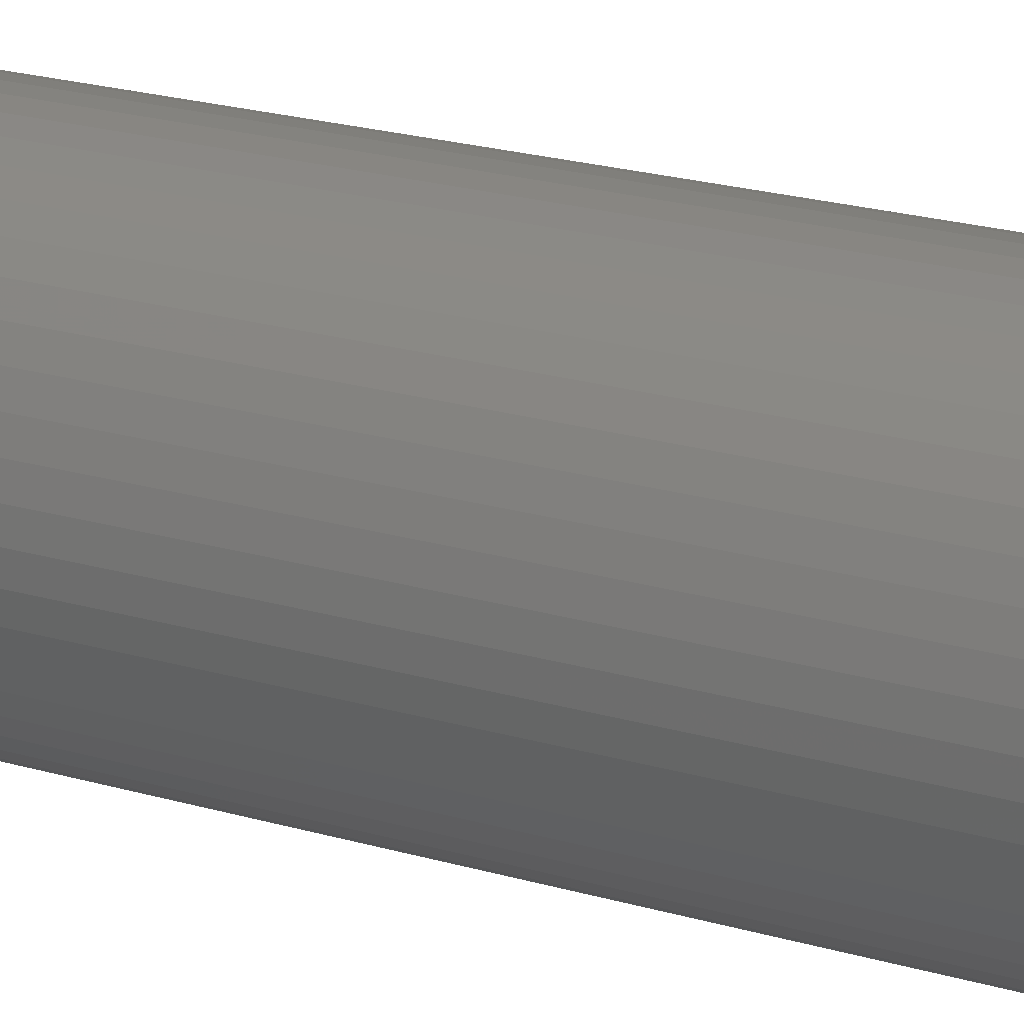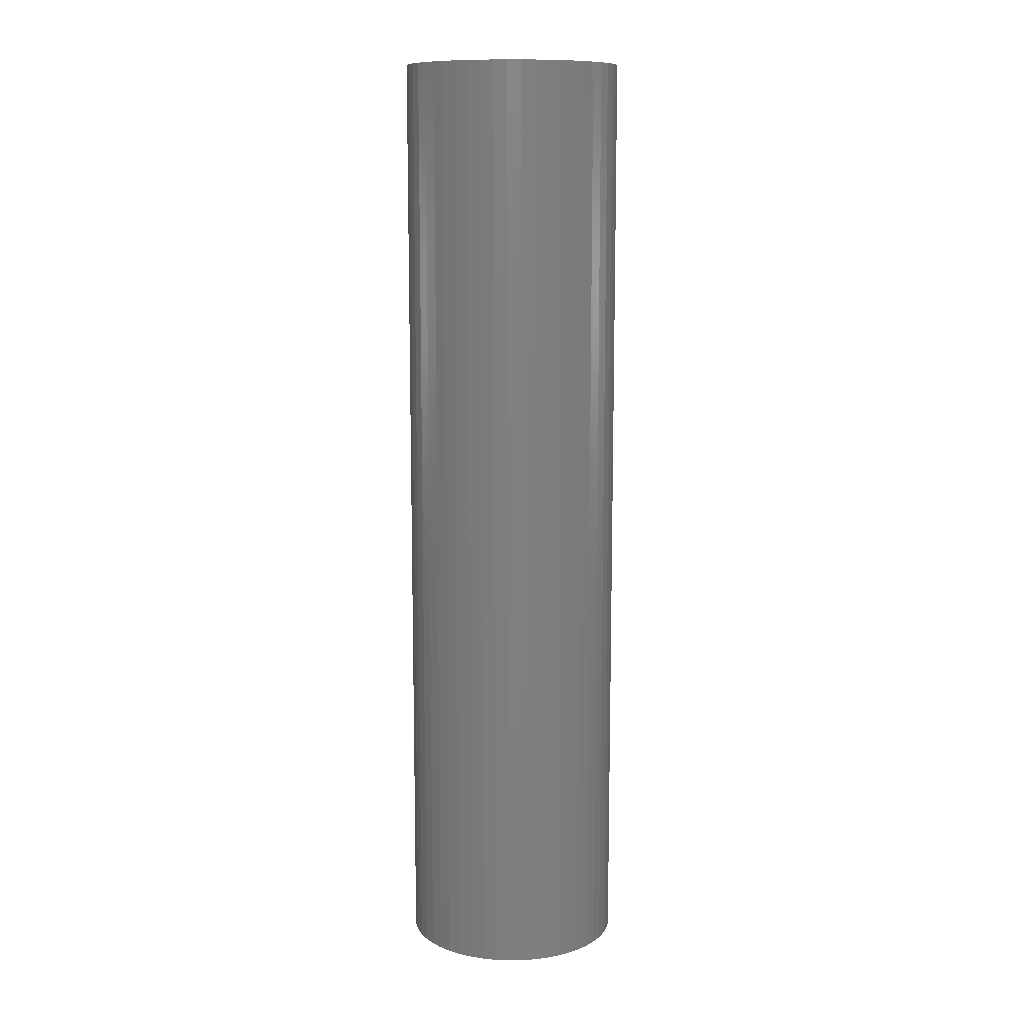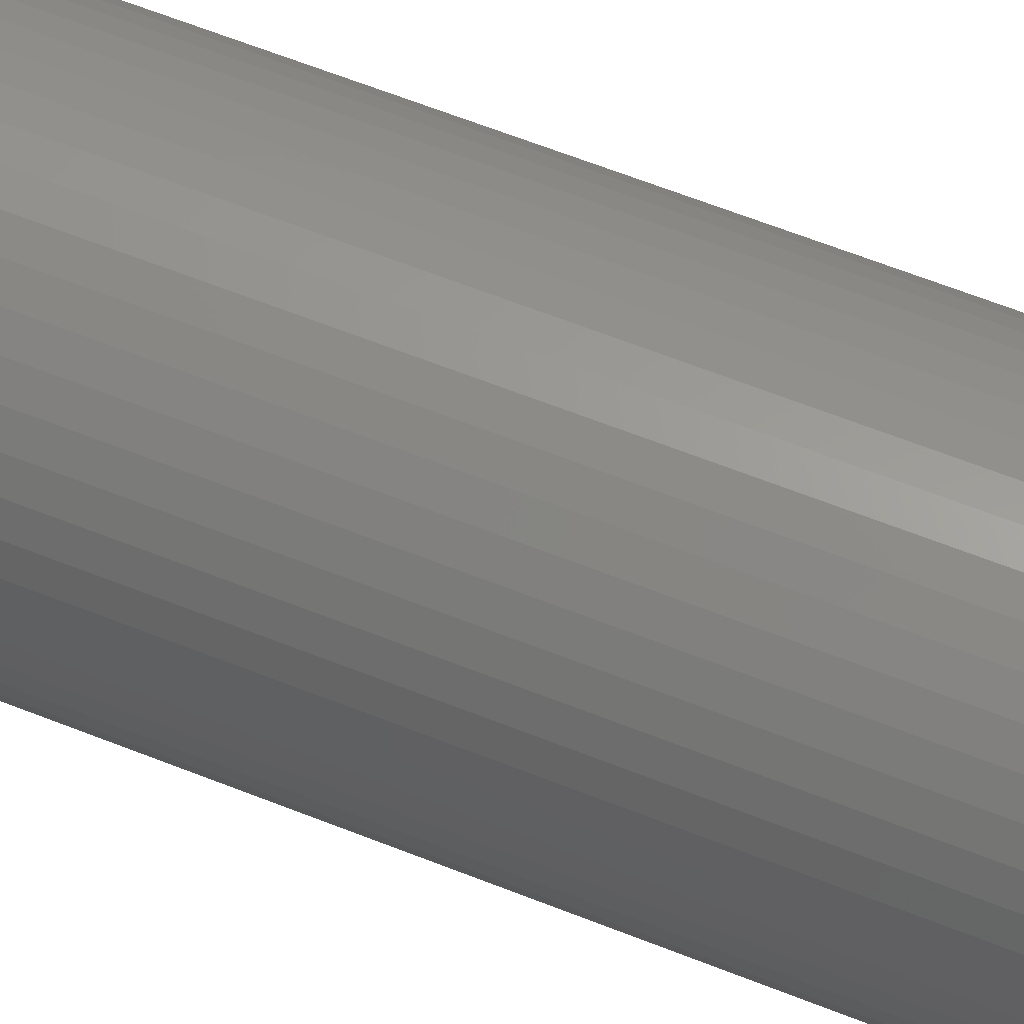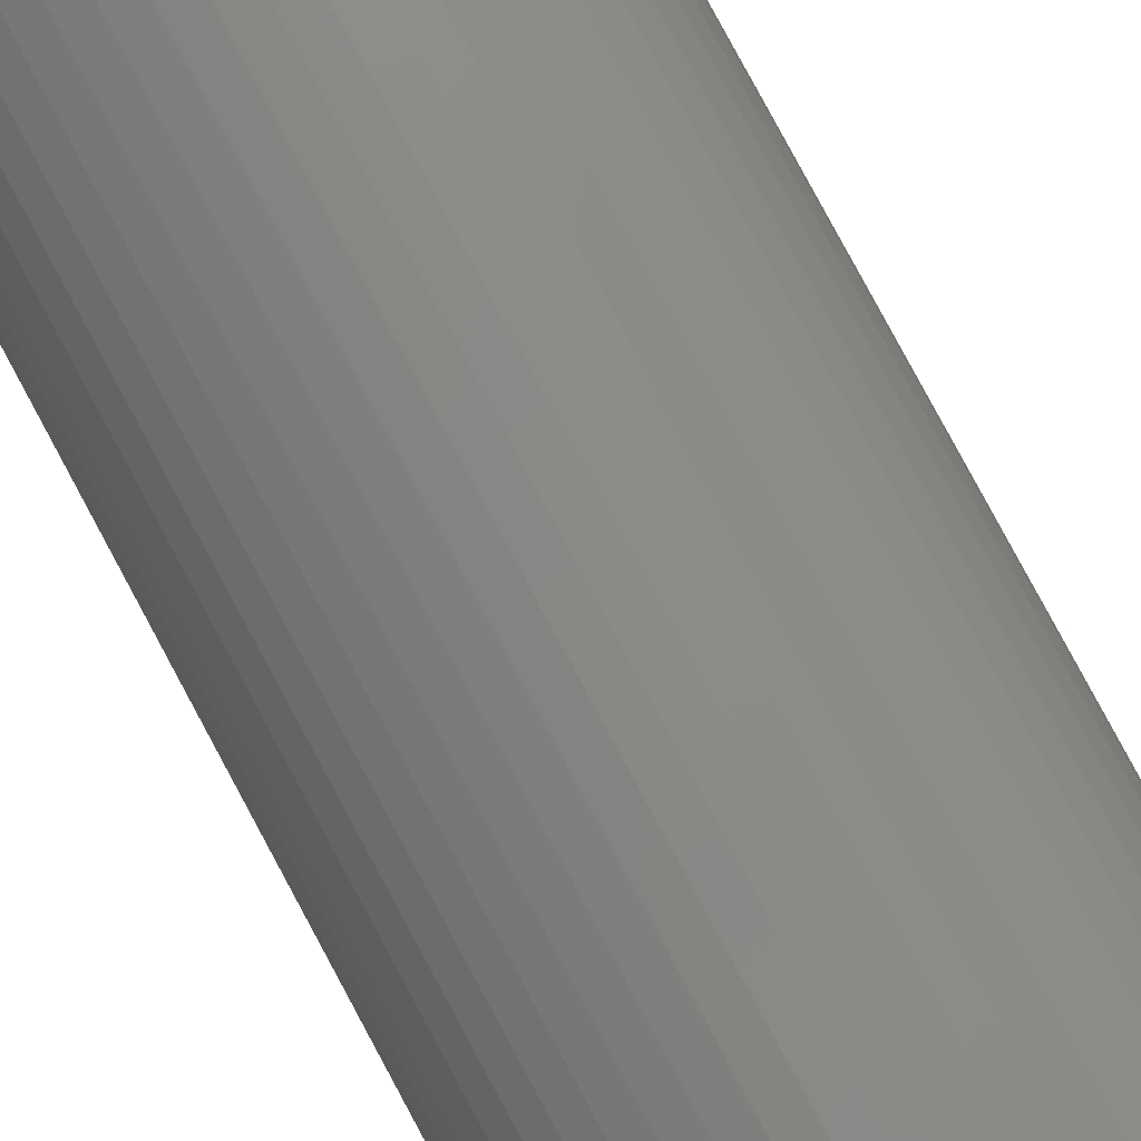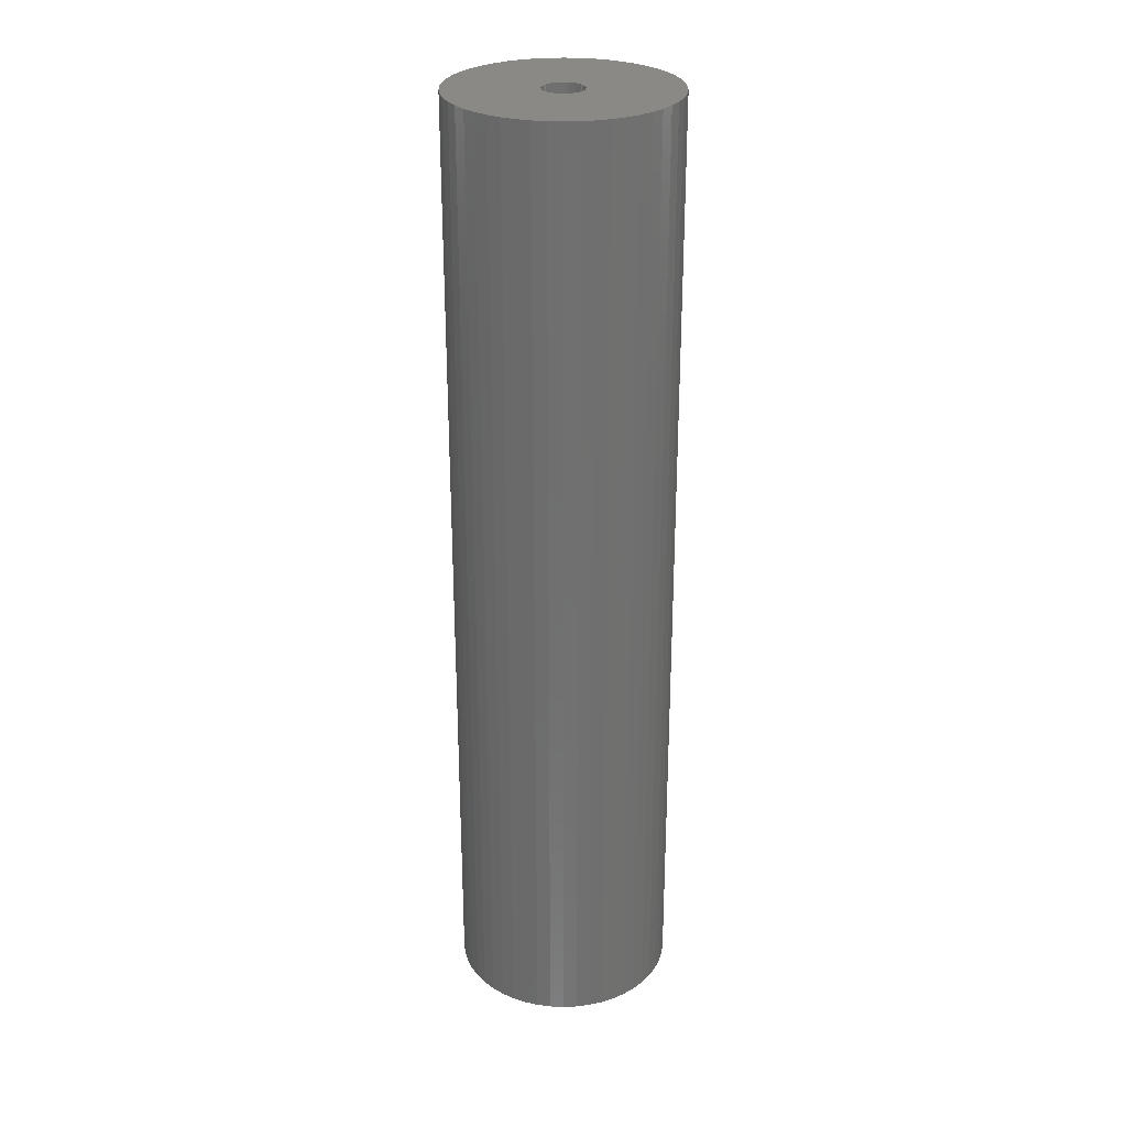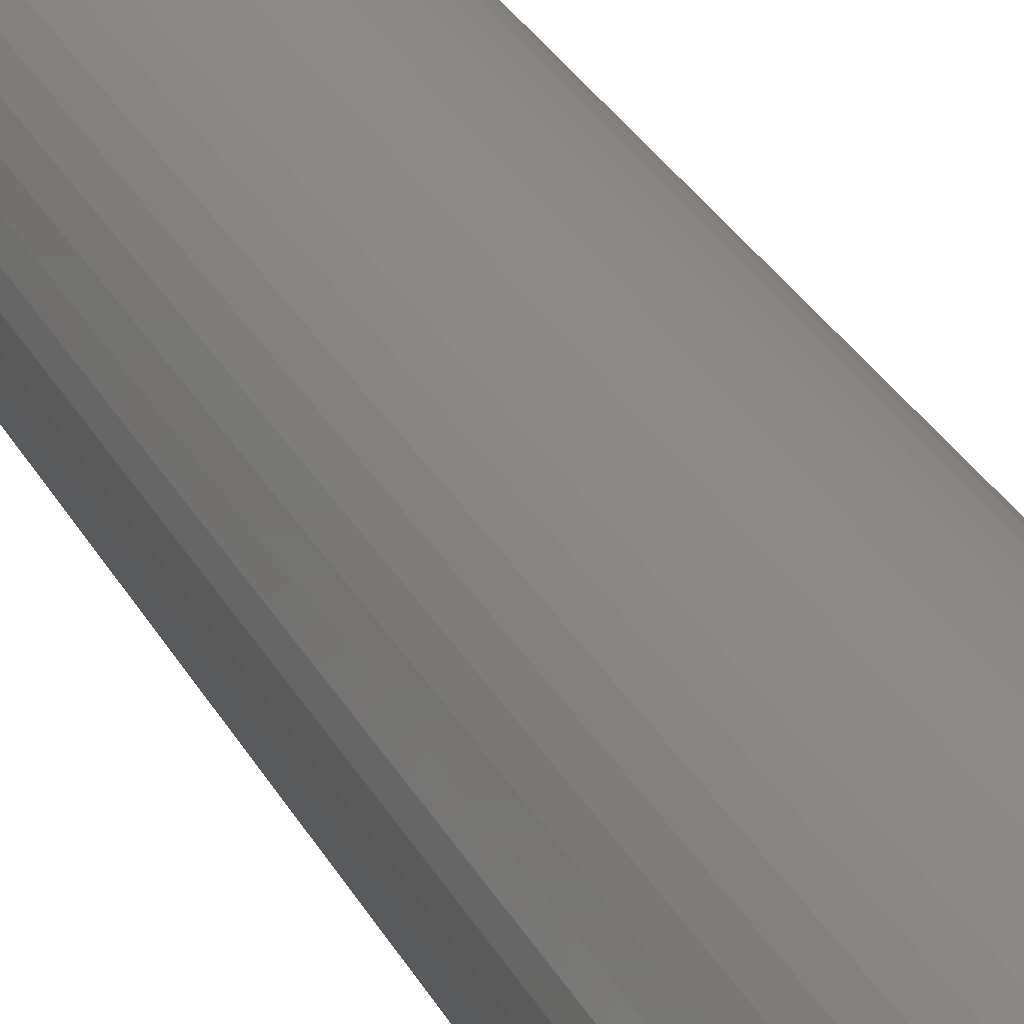
<metadata>
{"format":"stl","ext":"stl","renderer":"f3d","projection":"perspective","resolution":1024,"background":"white","views":[{"elev":18.4,"azim":121.4,"up":"+Y"},{"elev":11.0,"azim":-51.6,"up":"+Z"},{"elev":59.6,"azim":-67.4,"up":"+Y"},{"elev":79.9,"azim":-28.2,"up":"+Y"},{"elev":28.1,"azim":10.9,"up":"+Z"},{"elev":30.3,"azim":156.2,"up":"+Y"}]}
</metadata>
<code>
# stl→obj: 200 verts, 400 faces
v 11 0 47.5
v 10.91 1.379 -47.5
v 10.91 1.379 47.5
v 11 0 -47.5
v -11 0 -47.5
v -10.91 1.379 47.5
v -10.91 1.379 -47.5
v -11 0 47.5
v 0.6907 10.98 -47.5
v -0.6907 10.98 47.5
v 0.6907 10.98 47.5
v -0.6907 10.98 -47.5
v -0.6907 -10.98 -47.5
v 0.6907 -10.98 47.5
v -0.6907 -10.98 47.5
v 0.6907 -10.98 -47.5
v 8.019 7.53 -47.5
v 7.012 8.476 47.5
v 8.019 7.53 47.5
v 7.012 8.476 -47.5
v -7.012 8.476 -47.5
v -8.019 7.53 47.5
v -7.012 8.476 47.5
v -8.019 7.53 -47.5
v -3.399 10.46 -47.5
v -4.684 9.953 47.5
v -3.399 10.46 47.5
v -4.684 9.953 -47.5
v 10.23 4.049 47.5
v 9.639 5.299 -47.5
v 9.639 5.299 47.5
v 10.23 4.049 -47.5
v 4.684 9.953 -47.5
v 3.399 10.46 47.5
v 4.684 9.953 47.5
v 3.399 10.46 -47.5
v 2.061 10.81 47.5
v 2.061 10.81 -47.5
v 5.894 9.288 -47.5
v 5.894 9.288 47.5
v -10.23 4.049 -47.5
v -9.639 5.299 47.5
v -9.639 5.299 -47.5
v -10.23 4.049 47.5
v 2 0 47.5
v 1.984 0.2507 47.5
v 10.65 2.736 47.5
v 10.91 -1.379 47.5
v 1.937 0.4974 47.5
v 1.984 -0.2507 47.5
v 1.86 0.7362 47.5
v 10.65 -2.736 47.5
v 1.753 0.9635 47.5
v 8.899 6.466 47.5
v 1.937 -0.4974 47.5
v 1.618 1.176 47.5
v 10.23 -4.049 47.5
v 1.458 1.369 47.5
v 1.86 -0.7362 47.5
v 1.275 1.541 47.5
v 9.639 -5.299 47.5
v 1.072 1.689 47.5
v 1.753 -0.9635 47.5
v 0.8516 1.81 47.5
v 8.899 -6.466 47.5
v 0.618 1.902 47.5
v 1.618 -1.176 47.5
v 8.019 -7.53 47.5
v 0.3748 1.965 47.5
v 0.1256 1.996 47.5
v -0.1256 1.996 47.5
v -0.3748 1.965 47.5
v -2.061 10.81 47.5
v -0.618 1.902 47.5
v -0.8516 1.81 47.5
v -1.072 1.689 47.5
v -5.894 9.288 47.5
v -1.275 1.541 47.5
v -1.458 1.369 47.5
v -1.618 1.176 47.5
v 1.458 -1.369 47.5
v 7.012 -8.476 47.5
v 1.275 -1.541 47.5
v 5.894 -9.288 47.5
v 1.072 -1.689 47.5
v 4.684 -9.953 47.5
v 0.8516 -1.81 47.5
v 3.399 -10.46 47.5
v 0.618 -1.902 47.5
v 2.061 -10.81 47.5
v 0.3748 -1.965 47.5
v 0.1256 -1.996 47.5
v -0.1256 -1.996 47.5
v -0.3748 -1.965 47.5
v -2.061 -10.81 47.5
v -0.618 -1.902 47.5
v -3.399 -10.46 47.5
v -0.8516 -1.81 47.5
v -4.684 -9.953 47.5
v -1.072 -1.689 47.5
v -5.894 -9.288 47.5
v -1.275 -1.541 47.5
v -7.012 -8.476 47.5
v -1.458 -1.369 47.5
v -8.019 -7.53 47.5
v -1.618 -1.176 47.5
v -8.899 -6.466 47.5
v -1.753 -0.9635 47.5
v -9.639 -5.299 47.5
v -1.86 -0.7362 47.5
v -10.23 -4.049 47.5
v -1.937 -0.4974 47.5
v -10.65 -2.736 47.5
v -1.984 -0.2507 47.5
v -10.91 -1.379 47.5
v -2 0 47.5
v -8.899 6.466 47.5
v -1.753 0.9635 47.5
v -1.86 0.7362 47.5
v -1.937 0.4974 47.5
v -10.65 2.736 47.5
v -1.984 0.2507 47.5
v -2.061 10.81 -47.5
v 2 0 -47.5
v 10.91 -1.379 -47.5
v 1.984 -0.2507 -47.5
v 10.65 -2.736 -47.5
v 1.937 -0.4974 -47.5
v 10.23 -4.049 -47.5
v 1.984 0.2507 -47.5
v 1.86 -0.7362 -47.5
v 9.639 -5.299 -47.5
v 10.65 2.736 -47.5
v 1.753 -0.9635 -47.5
v 8.899 -6.466 -47.5
v 1.937 0.4974 -47.5
v 1.618 -1.176 -47.5
v 8.019 -7.53 -47.5
v 1.458 -1.369 -47.5
v 7.012 -8.476 -47.5
v 1.86 0.7362 -47.5
v 1.275 -1.541 -47.5
v 5.894 -9.288 -47.5
v 1.072 -1.689 -47.5
v 4.684 -9.953 -47.5
v 1.753 0.9635 -47.5
v 0.8516 -1.81 -47.5
v 3.399 -10.46 -47.5
v 8.899 6.466 -47.5
v 0.618 -1.902 -47.5
v 2.061 -10.81 -47.5
v 1.618 1.176 -47.5
v 0.3748 -1.965 -47.5
v 0.1256 -1.996 -47.5
v -0.1256 -1.996 -47.5
v -0.3748 -1.965 -47.5
v -2.061 -10.81 -47.5
v -0.618 -1.902 -47.5
v -3.399 -10.46 -47.5
v -0.8516 -1.81 -47.5
v -4.684 -9.953 -47.5
v -1.072 -1.689 -47.5
v -5.894 -9.288 -47.5
v -1.275 -1.541 -47.5
v -7.012 -8.476 -47.5
v -1.458 -1.369 -47.5
v -8.019 -7.53 -47.5
v -1.618 -1.176 -47.5
v 1.458 1.369 -47.5
v 1.275 1.541 -47.5
v 1.072 1.689 -47.5
v 0.8516 1.81 -47.5
v 0.618 1.902 -47.5
v 0.3748 1.965 -47.5
v 0.1256 1.996 -47.5
v -0.1256 1.996 -47.5
v -0.3748 1.965 -47.5
v -0.618 1.902 -47.5
v -0.8516 1.81 -47.5
v -1.072 1.689 -47.5
v -5.894 9.288 -47.5
v -1.275 1.541 -47.5
v -1.458 1.369 -47.5
v -1.618 1.176 -47.5
v -8.899 6.466 -47.5
v -1.753 0.9635 -47.5
v -1.86 0.7362 -47.5
v -1.937 0.4974 -47.5
v -10.65 2.736 -47.5
v -1.984 0.2507 -47.5
v -2 0 -47.5
v -8.899 -6.466 -47.5
v -1.753 -0.9635 -47.5
v -9.639 -5.299 -47.5
v -1.86 -0.7362 -47.5
v -10.23 -4.049 -47.5
v -1.937 -0.4974 -47.5
v -10.65 -2.736 -47.5
v -1.984 -0.2507 -47.5
v -10.91 -1.379 -47.5
f 1 2 3
f 2 1 4
f 5 6 7
f 6 5 8
f 9 10 11
f 10 9 12
f 13 14 15
f 14 13 16
f 17 18 19
f 18 17 20
f 21 22 23
f 22 21 24
f 25 26 27
f 26 25 28
f 29 30 31
f 30 29 32
f 33 34 35
f 34 33 36
f 36 37 34
f 37 36 38
f 39 35 40
f 35 39 33
f 41 42 43
f 42 41 44
f 45 1 3
f 46 3 47
f 1 45 48
f 49 47 29
f 50 48 45
f 51 29 31
f 48 50 52
f 53 31 54
f 55 52 50
f 56 54 19
f 52 55 57
f 58 19 18
f 59 57 55
f 60 18 40
f 57 59 61
f 62 40 35
f 63 61 59
f 64 35 34
f 61 63 65
f 66 34 37
f 67 65 63
f 65 67 68
f 3 46 45
f 47 49 46
f 29 51 49
f 31 53 51
f 54 56 53
f 19 58 56
f 18 60 58
f 40 62 60
f 35 64 62
f 69 37 11
f 34 66 64
f 37 69 66
f 11 70 69
f 11 71 70
f 10 71 11
f 71 10 72
f 73 72 10
f 72 73 74
f 27 74 73
f 74 27 75
f 26 75 27
f 75 26 76
f 77 76 26
f 76 77 78
f 23 78 77
f 78 23 79
f 79 22 80
f 22 79 23
f 81 68 67
f 68 81 82
f 83 82 81
f 82 83 84
f 85 84 83
f 84 85 86
f 87 86 85
f 86 87 88
f 89 88 87
f 88 89 90
f 91 90 89
f 90 91 14
f 92 14 91
f 93 14 92
f 15 93 94
f 95 94 96
f 93 15 14
f 97 96 98
f 99 98 100
f 101 100 102
f 103 102 104
f 105 104 106
f 107 106 108
f 109 108 110
f 111 110 112
f 113 112 114
f 94 95 15
f 115 114 116
f 117 80 22
f 80 117 118
f 96 97 95
f 42 118 117
f 98 99 97
f 118 42 119
f 100 101 99
f 44 119 42
f 102 103 101
f 119 44 120
f 104 105 103
f 121 120 44
f 106 107 105
f 120 121 122
f 108 109 107
f 6 122 121
f 110 111 109
f 122 6 116
f 112 113 111
f 8 116 6
f 114 115 113
f 116 8 115
f 12 73 10
f 73 12 123
f 124 4 125
f 126 125 127
f 4 124 2
f 128 127 129
f 130 2 124
f 131 129 132
f 2 130 133
f 134 132 135
f 136 133 130
f 137 135 138
f 133 136 32
f 139 138 140
f 141 32 136
f 142 140 143
f 32 141 30
f 144 143 145
f 146 30 141
f 147 145 148
f 30 146 149
f 150 148 151
f 152 149 146
f 149 152 17
f 125 126 124
f 127 128 126
f 129 131 128
f 132 134 131
f 135 137 134
f 138 139 137
f 140 142 139
f 143 144 142
f 145 147 144
f 153 151 16
f 148 150 147
f 151 153 150
f 16 154 153
f 16 155 154
f 13 155 16
f 155 13 156
f 157 156 13
f 156 157 158
f 159 158 157
f 158 159 160
f 161 160 159
f 160 161 162
f 163 162 161
f 162 163 164
f 165 164 163
f 164 165 166
f 166 167 168
f 167 166 165
f 169 17 152
f 17 169 20
f 170 20 169
f 20 170 39
f 171 39 170
f 39 171 33
f 172 33 171
f 33 172 36
f 173 36 172
f 36 173 38
f 174 38 173
f 38 174 9
f 175 9 174
f 176 9 175
f 12 176 177
f 123 177 178
f 176 12 9
f 25 178 179
f 28 179 180
f 181 180 182
f 21 182 183
f 24 183 184
f 185 184 186
f 43 186 187
f 41 187 188
f 189 188 190
f 177 123 12
f 7 190 191
f 192 168 167
f 168 192 193
f 178 25 123
f 194 193 192
f 179 28 25
f 193 194 195
f 180 181 28
f 196 195 194
f 182 21 181
f 195 196 197
f 183 24 21
f 198 197 196
f 184 185 24
f 197 198 199
f 186 43 185
f 200 199 198
f 187 41 43
f 199 200 191
f 188 189 41
f 5 191 200
f 190 7 189
f 191 5 7
f 16 90 14
f 90 16 151
f 47 32 29
f 32 47 133
f 3 133 47
f 133 3 2
f 54 17 19
f 17 54 149
f 31 149 54
f 149 31 30
f 38 11 37
f 11 38 9
f 20 40 18
f 40 20 39
f 43 117 185
f 117 43 42
f 185 22 24
f 22 185 117
f 189 44 41
f 44 189 121
f 7 121 189
f 121 7 6
f 28 77 26
f 77 28 181
f 181 23 77
f 23 181 21
f 123 27 73
f 27 123 25
f 48 4 1
f 4 48 125
f 61 129 57
f 129 61 132
f 167 103 105
f 103 167 165
f 194 111 196
f 111 194 109
f 192 109 194
f 109 192 107
f 145 84 86
f 84 145 143
f 57 127 52
f 127 57 129
f 167 107 192
f 107 167 105
f 198 115 200
f 115 198 113
f 200 8 5
f 8 200 115
f 196 113 198
f 113 196 111
f 140 68 82
f 68 140 138
f 148 86 88
f 86 148 145
f 151 88 90
f 88 151 148
f 52 125 48
f 125 52 127
f 65 132 61
f 132 65 135
f 68 135 65
f 135 68 138
f 157 15 95
f 15 157 13
f 161 97 99
f 97 161 159
f 165 101 103
f 101 165 163
f 143 82 84
f 82 143 140
f 159 95 97
f 95 159 157
f 163 99 101
f 99 163 161
f 124 46 130
f 46 124 45
f 116 190 122
f 190 116 191
f 176 70 71
f 70 176 175
f 154 93 92
f 93 154 155
f 170 58 60
f 58 170 169
f 183 78 79
f 78 183 182
f 179 74 75
f 74 179 178
f 141 53 146
f 53 141 51
f 130 49 136
f 49 130 46
f 173 64 66
f 64 173 172
f 171 60 62
f 60 171 170
f 119 186 118
f 186 119 187
f 120 187 119
f 187 120 188
f 180 75 76
f 75 180 179
f 178 72 74
f 72 178 177
f 147 89 87
f 89 147 150
f 136 51 141
f 51 136 49
f 152 58 169
f 58 152 56
f 146 56 152
f 56 146 53
f 174 66 69
f 66 174 173
f 175 69 70
f 69 175 174
f 172 62 64
f 62 172 171
f 118 184 80
f 184 118 186
f 80 183 79
f 183 80 184
f 122 188 120
f 188 122 190
f 182 76 78
f 76 182 180
f 177 71 72
f 71 177 176
f 126 45 124
f 45 126 50
f 128 50 126
f 50 128 55
f 108 195 110
f 195 108 193
f 106 193 108
f 193 106 168
f 144 87 85
f 87 144 147
f 134 59 131
f 59 134 63
f 104 168 106
f 168 104 166
f 110 197 112
f 197 110 195
f 142 85 83
f 85 142 144
f 150 91 89
f 91 150 153
f 153 92 91
f 92 153 154
f 137 63 134
f 63 137 67
f 139 67 137
f 67 139 81
f 131 55 128
f 55 131 59
f 156 96 94
f 96 156 158
f 112 199 114
f 199 112 197
f 114 191 116
f 191 114 199
f 139 83 81
f 83 139 142
f 164 104 102
f 104 164 166
f 155 94 93
f 94 155 156
f 162 102 100
f 102 162 164
f 158 98 96
f 98 158 160
f 160 100 98
f 100 160 162

</code>
